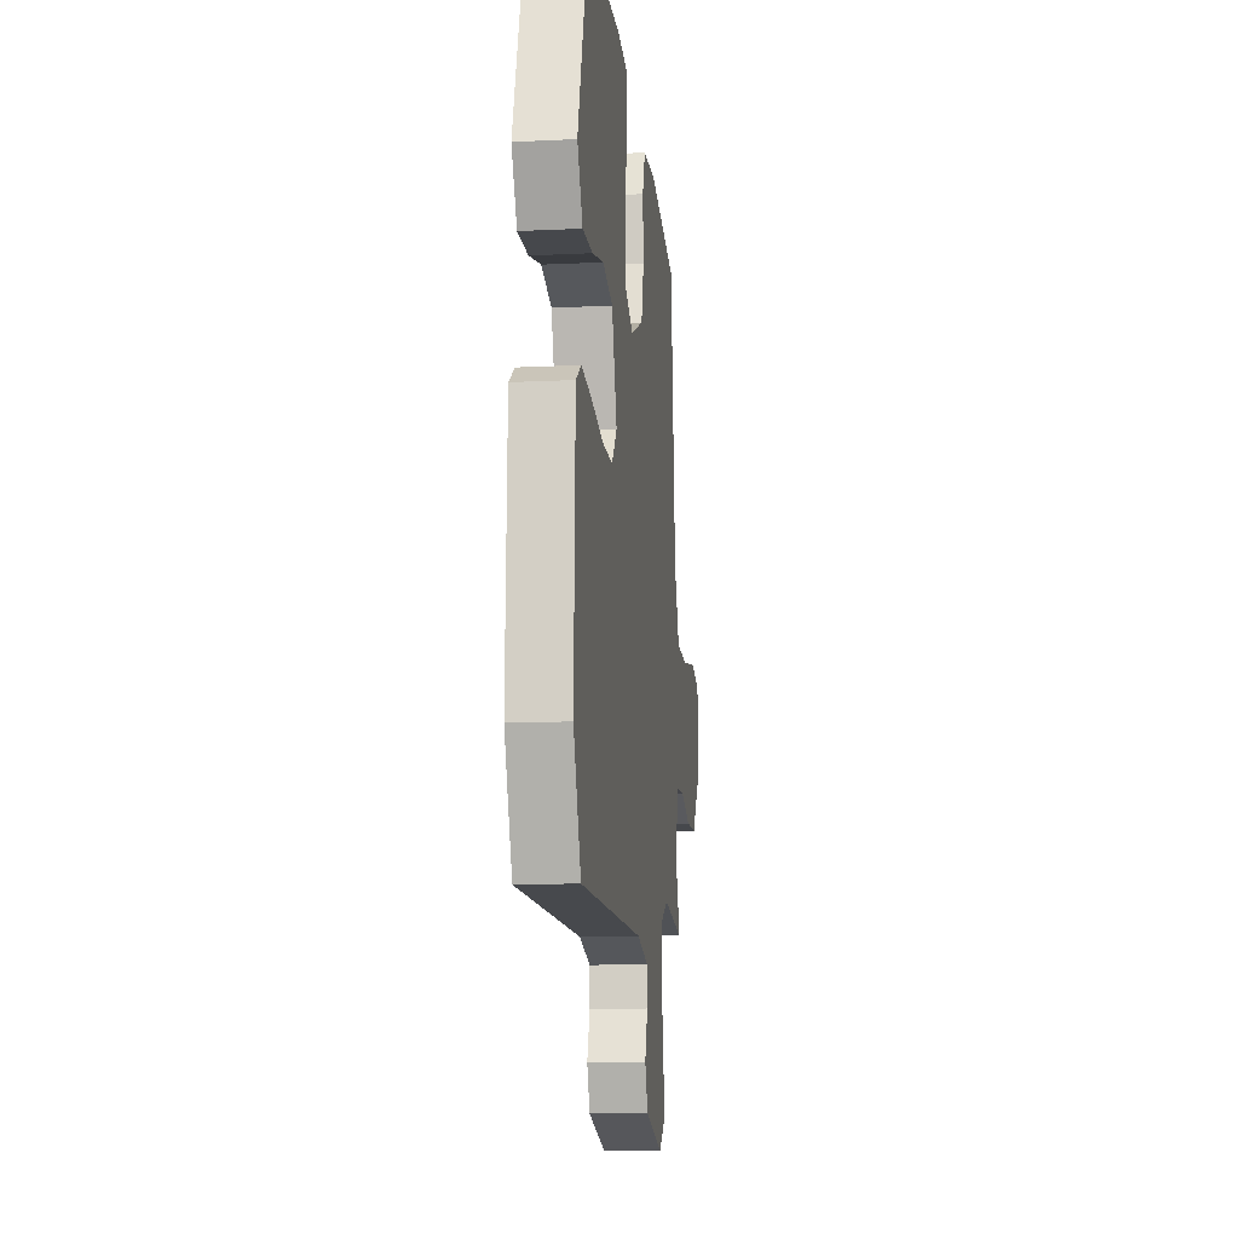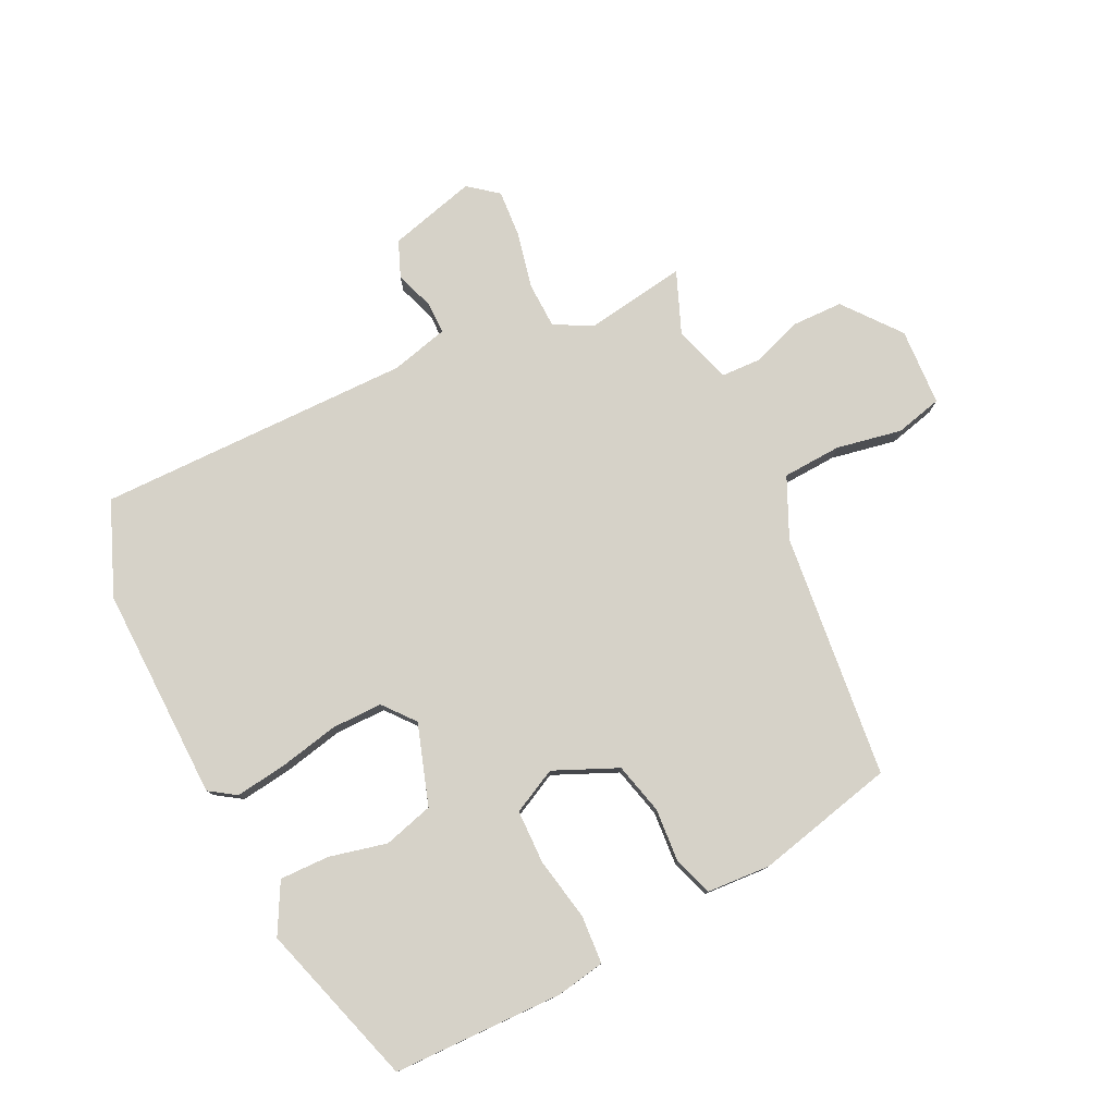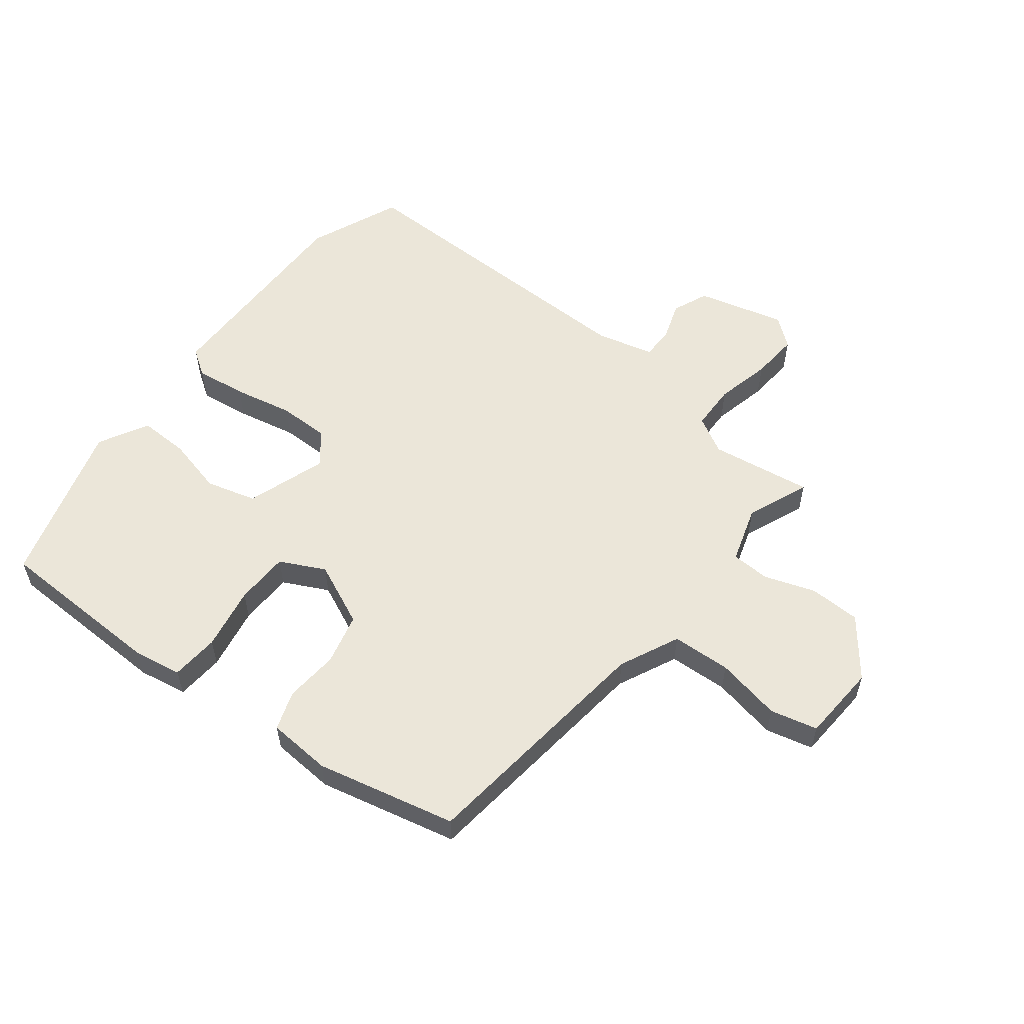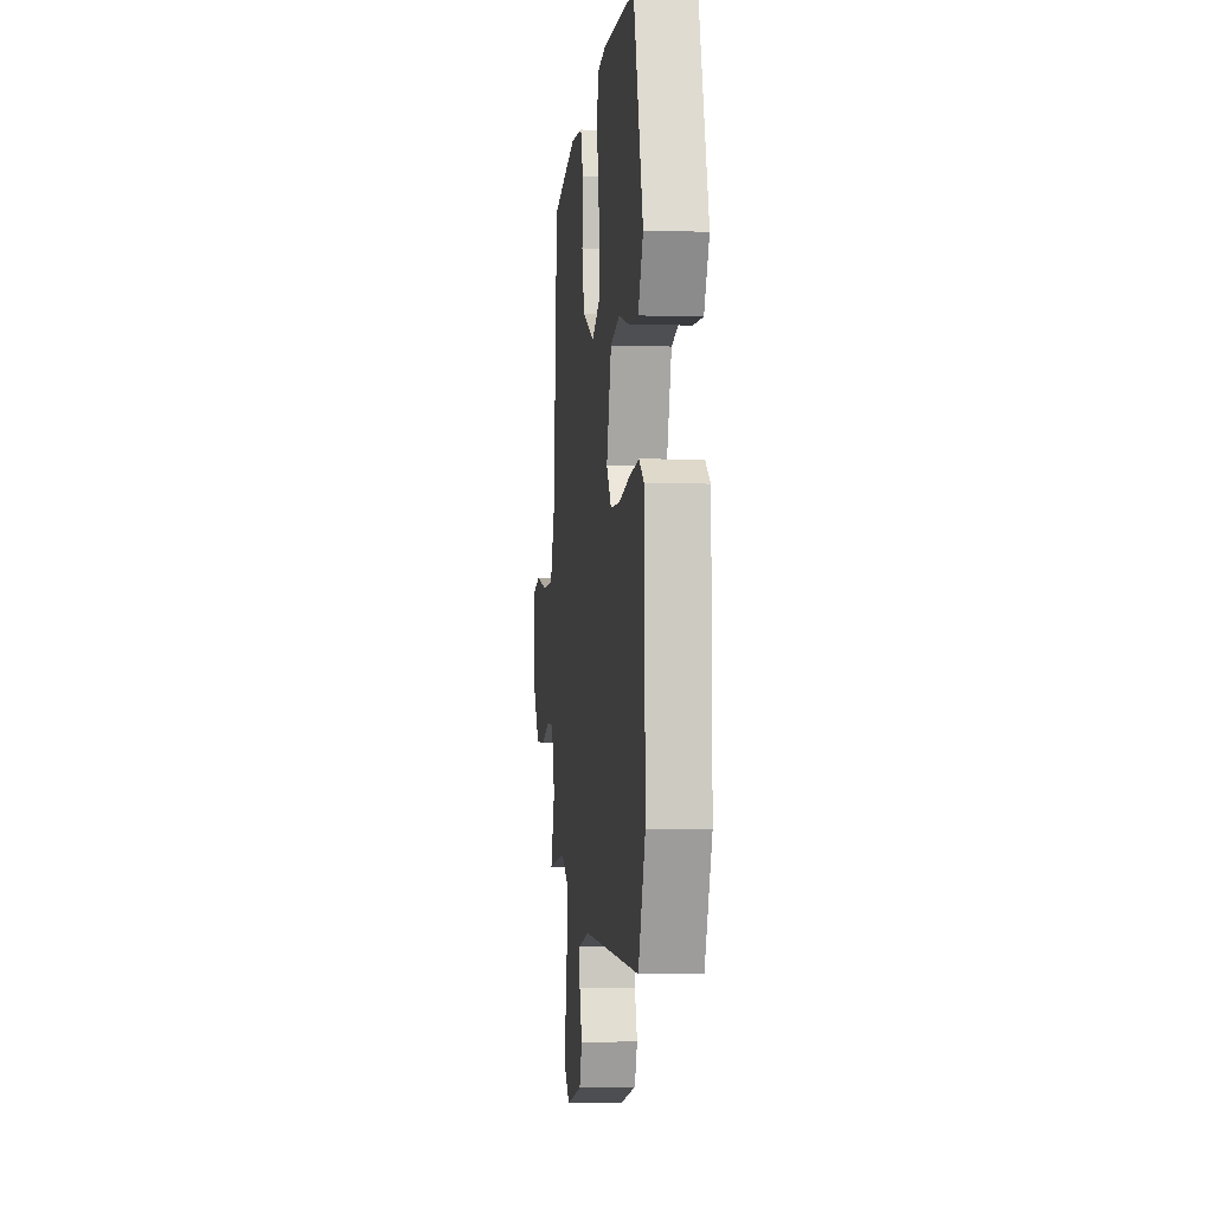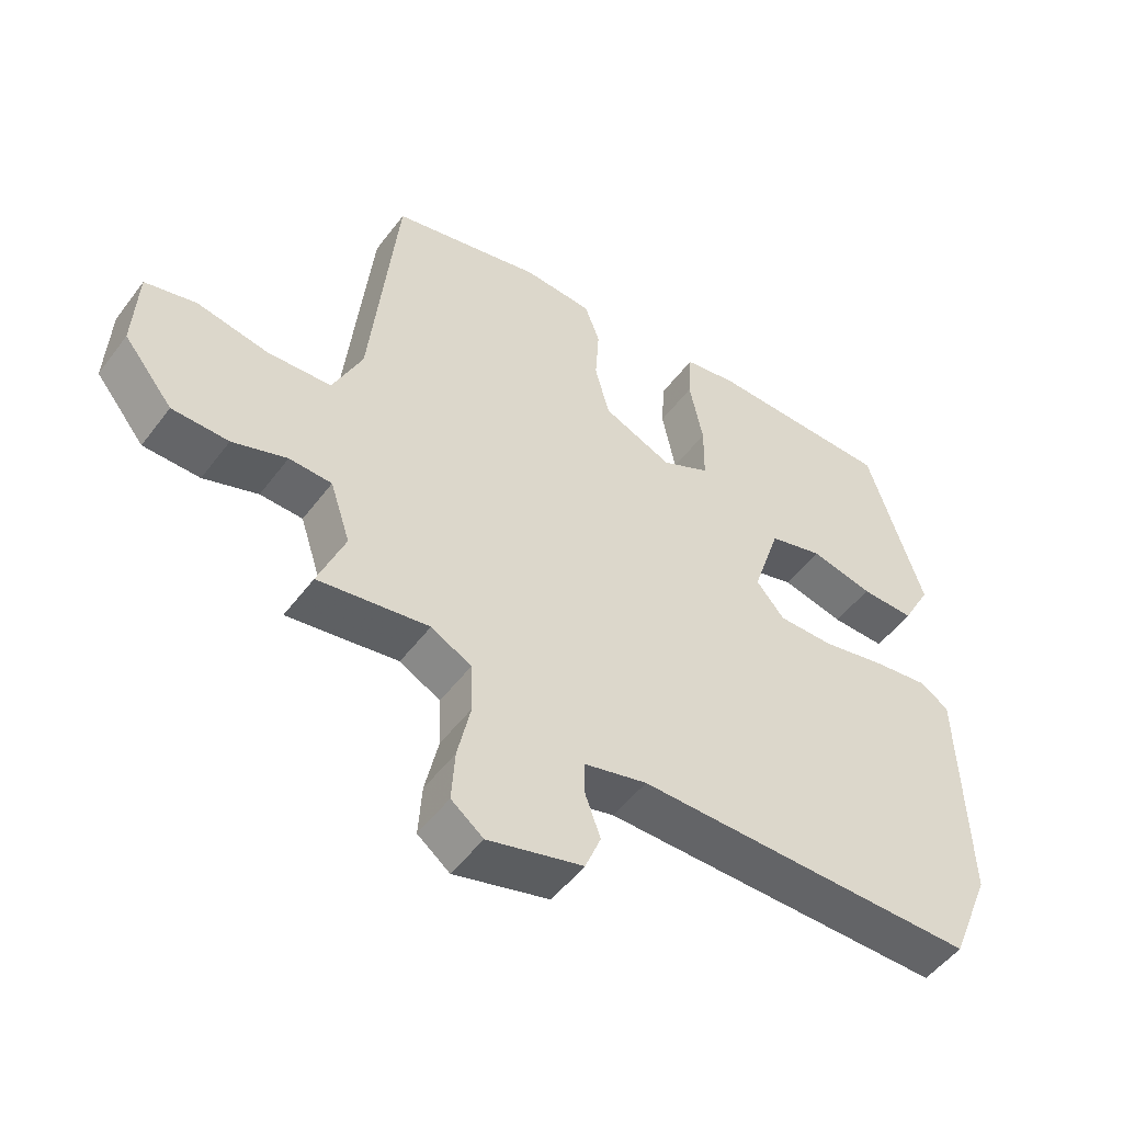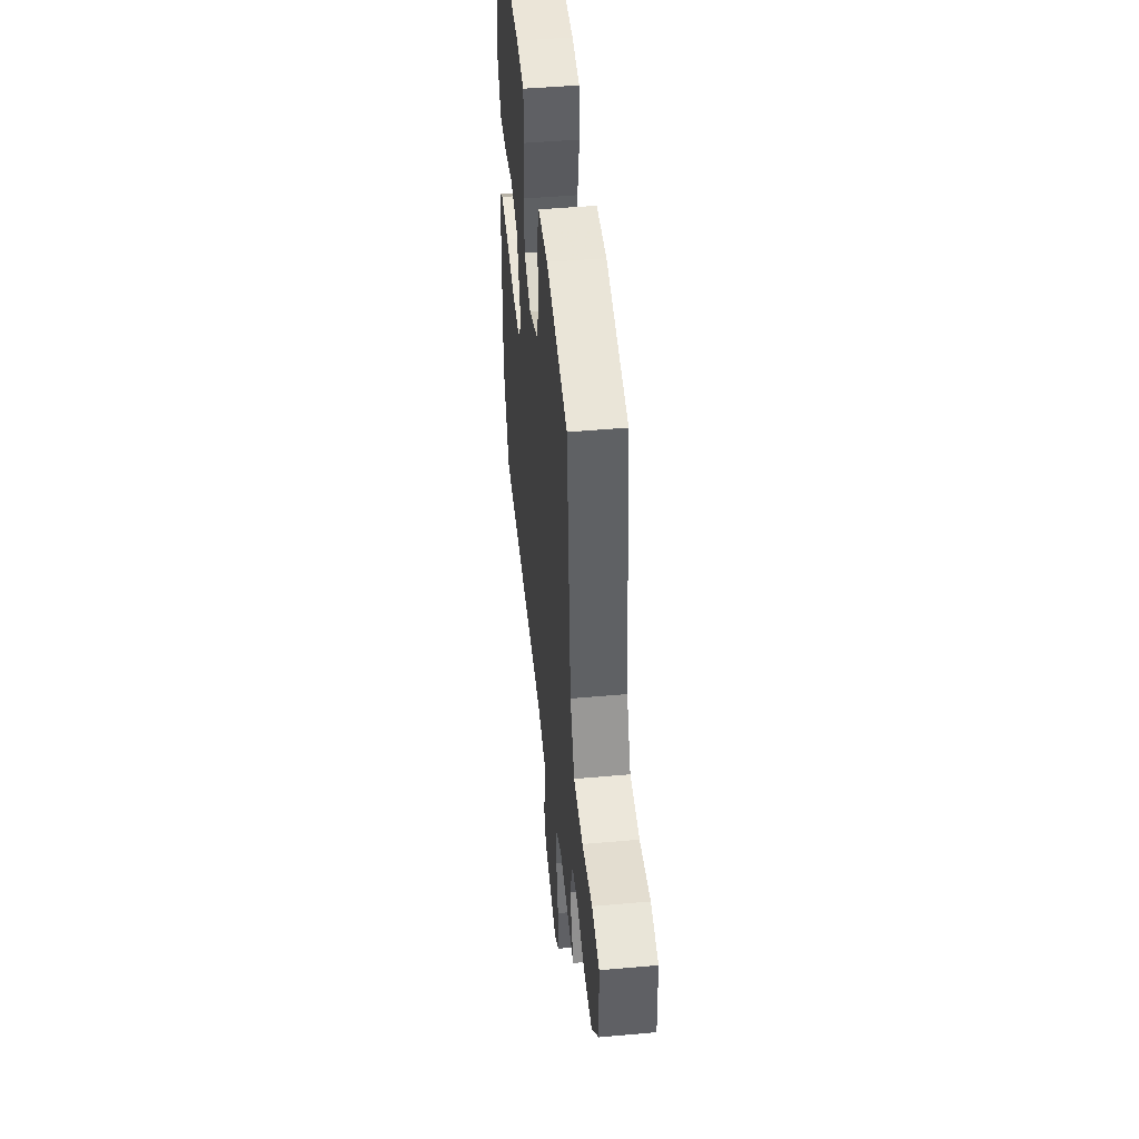
<metadata>
{"format":"obj","ext":"obj","renderer":"f3d","projection":"perspective","resolution":1024,"background":"white","views":[{"elev":-11.8,"azim":-83.3,"up":"+Z"},{"elev":78.4,"azim":-25.6,"up":"+Y"},{"elev":56.3,"azim":38.7,"up":"+Y"},{"elev":-1.6,"azim":-96.2,"up":"+Z"},{"elev":-51.2,"azim":144.3,"up":"+Z"},{"elev":46.2,"azim":84.2,"up":"+Z"}]}
</metadata>
<code>
v -0.441 0.07 0.501
v -0.157 0.07 0.504
v -0.076 0.07 0.489
v -0.071 0.07 0.409
v -0.092 0.07 0.304
v -0.091 0.07 0.214
v -0.017 0.07 0.176
v 0.089 0.07 0.222
v 0.111 0.07 0.307
v 0.105 0.07 0.397
v 0.128 0.07 0.461
v 0.234 0.07 0.467
v 0.465 0.07 0.411
v 0.506 0.07 0.002
v 0.551 0.07 -0.098
v 0.649 0.07 -0.104
v 0.758 0.07 -0.084
v 0.836 0.07 -0.104
v 0.842 0.07 -0.233
v 0.767 0.07 -0.326
v 0.681 0.07 -0.327
v 0.598 0.07 -0.297
v 0.533 0.07 -0.299
v 0.502 0.07 -0.394
v 0.543 0.07 -0.498
v 0.374 0.07 -0.471
v 0.312 0.07 -0.504
v 0.309 0.07 -0.581
v 0.329 0.07 -0.673
v 0.334 0.07 -0.753
v 0.285 0.07 -0.791
v 0.14 0.07 -0.751
v 0.116 0.07 -0.691
v 0.139 0.07 -0.626
v 0.139 0.07 -0.573
v 0.043 0.07 -0.548
v -0.481 0.07 -0.547
v -0.543 0.07 -0.392
v -0.533 0.07 -0.035
v -0.489 0.07 -0.006
v -0.404 0.07 -0.018
v -0.305 0.07 -0.04
v -0.22 0.07 -0.041
v -0.177 0.07 0.011
v -0.22 0.07 0.145
v -0.303 0.07 0.169
v -0.399 0.07 0.147
v -0.482 0.07 0.146
v -0.526 0.07 0.229
v -0.441 0 0.501
v -0.157 0 0.504
v -0.076 0 0.489
v -0.071 0 0.409
v -0.092 0 0.304
v -0.091 0 0.214
v -0.017 0 0.176
v 0.089 0 0.222
v 0.111 0 0.307
v 0.105 0 0.397
v 0.128 0 0.461
v 0.234 0 0.467
v 0.465 0 0.411
v 0.506 0 0.002
v 0.551 0 -0.098
v 0.649 0 -0.104
v 0.758 0 -0.084
v 0.836 0 -0.104
v 0.842 0 -0.233
v 0.767 0 -0.326
v 0.681 0 -0.327
v 0.598 0 -0.297
v 0.533 0 -0.299
v 0.502 0 -0.394
v 0.543 0 -0.498
v 0.374 0 -0.471
v 0.312 0 -0.504
v 0.309 0 -0.581
v 0.329 0 -0.673
v 0.334 0 -0.753
v 0.285 0 -0.791
v 0.14 0 -0.751
v 0.116 0 -0.691
v 0.139 0 -0.626
v 0.139 0 -0.573
v 0.043 0 -0.548
v -0.481 0 -0.547
v -0.543 0 -0.392
v -0.533 0 -0.035
v -0.489 0 -0.006
v -0.404 0 -0.018
v -0.305 0 -0.04
v -0.22 0 -0.041
v -0.177 0 0.011
v -0.22 0 0.145
v -0.303 0 0.169
v -0.399 0 0.147
v -0.482 0 0.146
v -0.526 0 0.229
f 46 47 48 49
f 46 49 1 2
f 45 46 2 3
f 44 45 3 4
f 39 40 41 42
f 37 38 39 42
f 36 37 42 43
f 35 36 43 44
f 31 32 33 34
f 31 34 35
f 28 29 30 31
f 27 28 31 35
f 26 27 35 44
f 24 25 26 44
f 19 20 21 22
f 19 22 23
f 16 17 18 19
f 15 16 19 23
f 14 15 23 24
f 9 10 11 12
f 8 9 12 13
f 44 4 5
f 44 5 6
f 24 44 6 7
f 8 13 14 24
f 7 8 24
f 98 97 96 95
f 51 50 98 95
f 52 51 95 94
f 53 52 94 93
f 91 90 89 88
f 91 88 87 86
f 92 91 86 85
f 93 92 85 84
f 83 82 81 80
f 84 83 80
f 80 79 78 77
f 84 80 77 76
f 93 84 76 75
f 93 75 74 73
f 71 70 69 68
f 72 71 68
f 68 67 66 65
f 72 68 65 64
f 73 72 64 63
f 61 60 59 58
f 62 61 58 57
f 54 53 93
f 55 54 93
f 56 55 93 73
f 73 63 62 57
f 73 57 56
f 1 50 51 2
f 2 51 52 3
f 3 52 53 4
f 4 53 54 5
f 5 54 55 6
f 6 55 56 7
f 7 56 57 8
f 8 57 58 9
f 9 58 59 10
f 10 59 60 11
f 11 60 61 12
f 12 61 62 13
f 13 62 63 14
f 14 63 64 15
f 15 64 65 16
f 16 65 66 17
f 17 66 67 18
f 18 67 68 19
f 19 68 69 20
f 20 69 70 21
f 21 70 71 22
f 22 71 72 23
f 23 72 73 24
f 24 73 74 25
f 25 74 75 26
f 26 75 76 27
f 27 76 77 28
f 28 77 78 29
f 29 78 79 30
f 30 79 80 31
f 31 80 81 32
f 32 81 82 33
f 33 82 83 34
f 34 83 84 35
f 35 84 85 36
f 36 85 86 37
f 37 86 87 38
f 38 87 88 39
f 39 88 89 40
f 40 89 90 41
f 41 90 91 42
f 42 91 92 43
f 43 92 93 44
f 44 93 94 45
f 45 94 95 46
f 46 95 96 47
f 47 96 97 48
f 48 97 98 49
f 49 98 50 1

</code>
